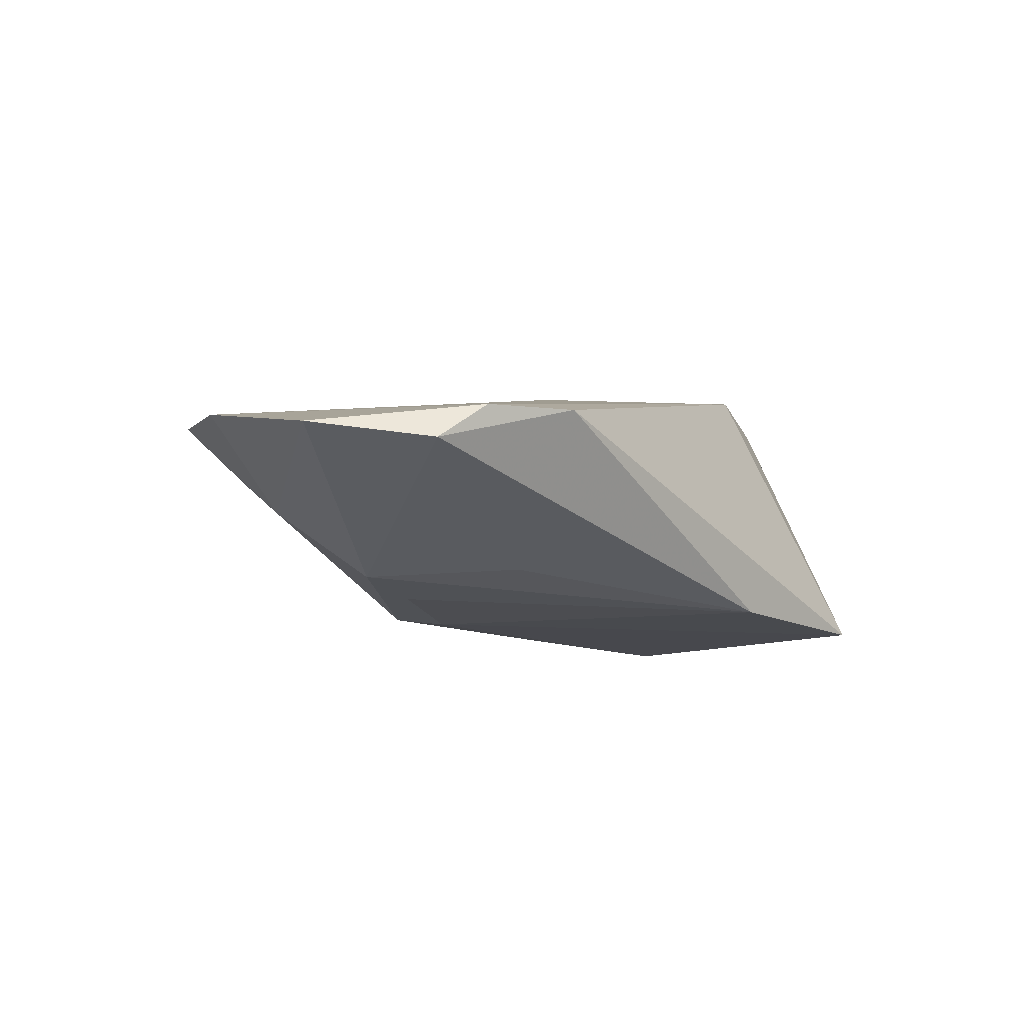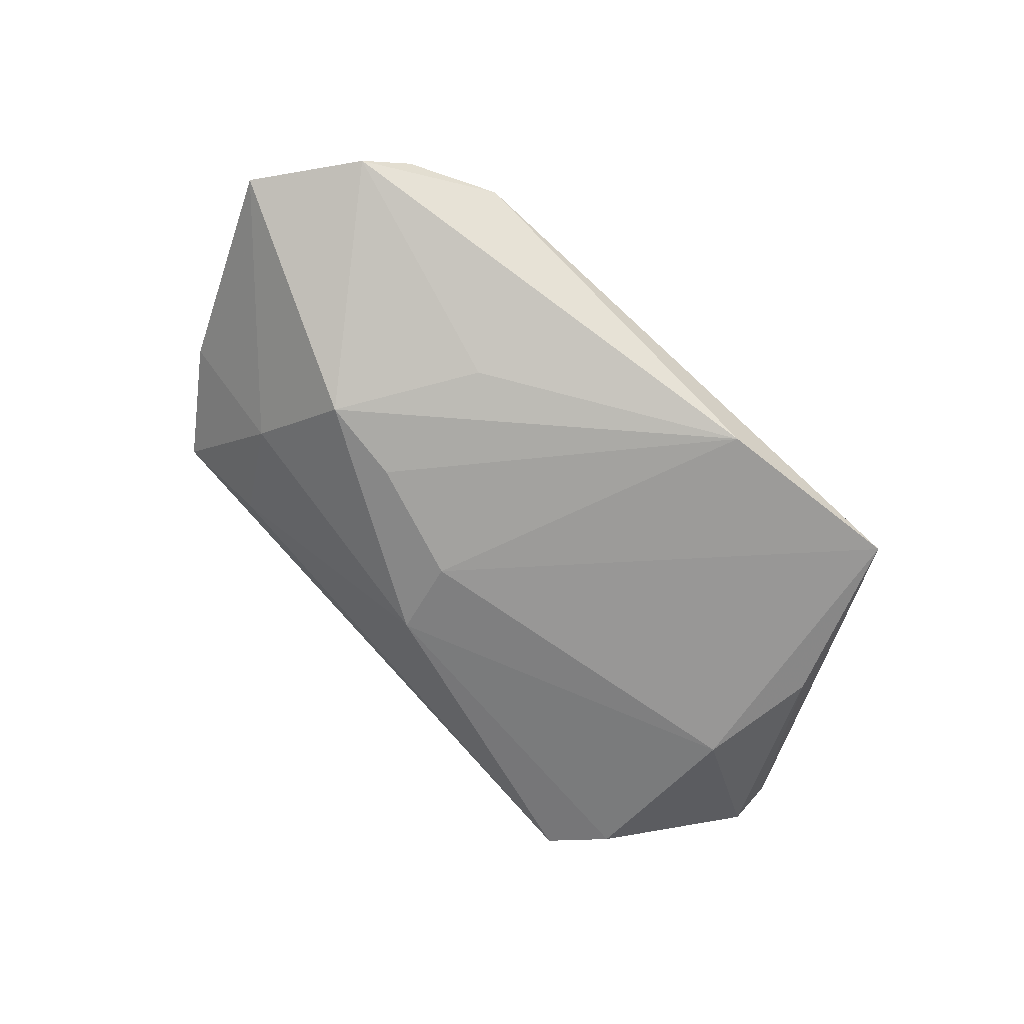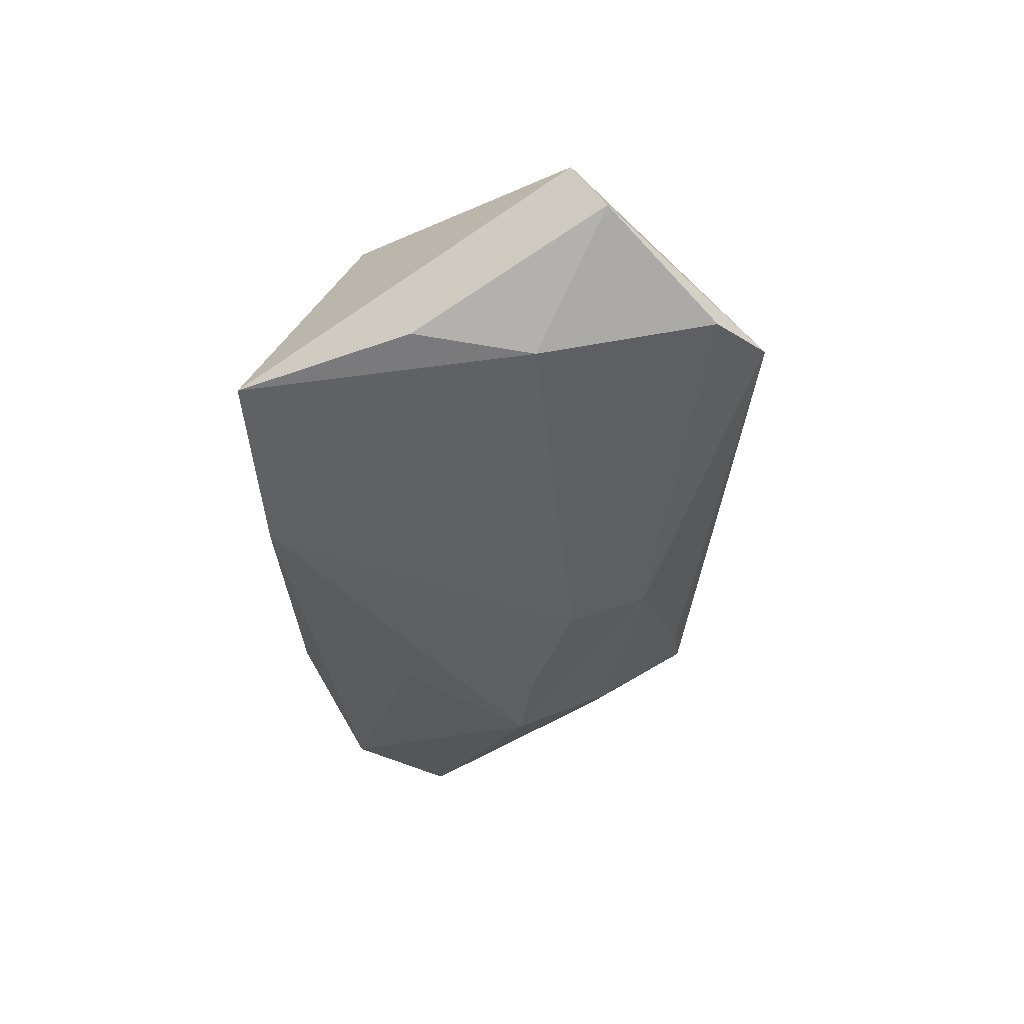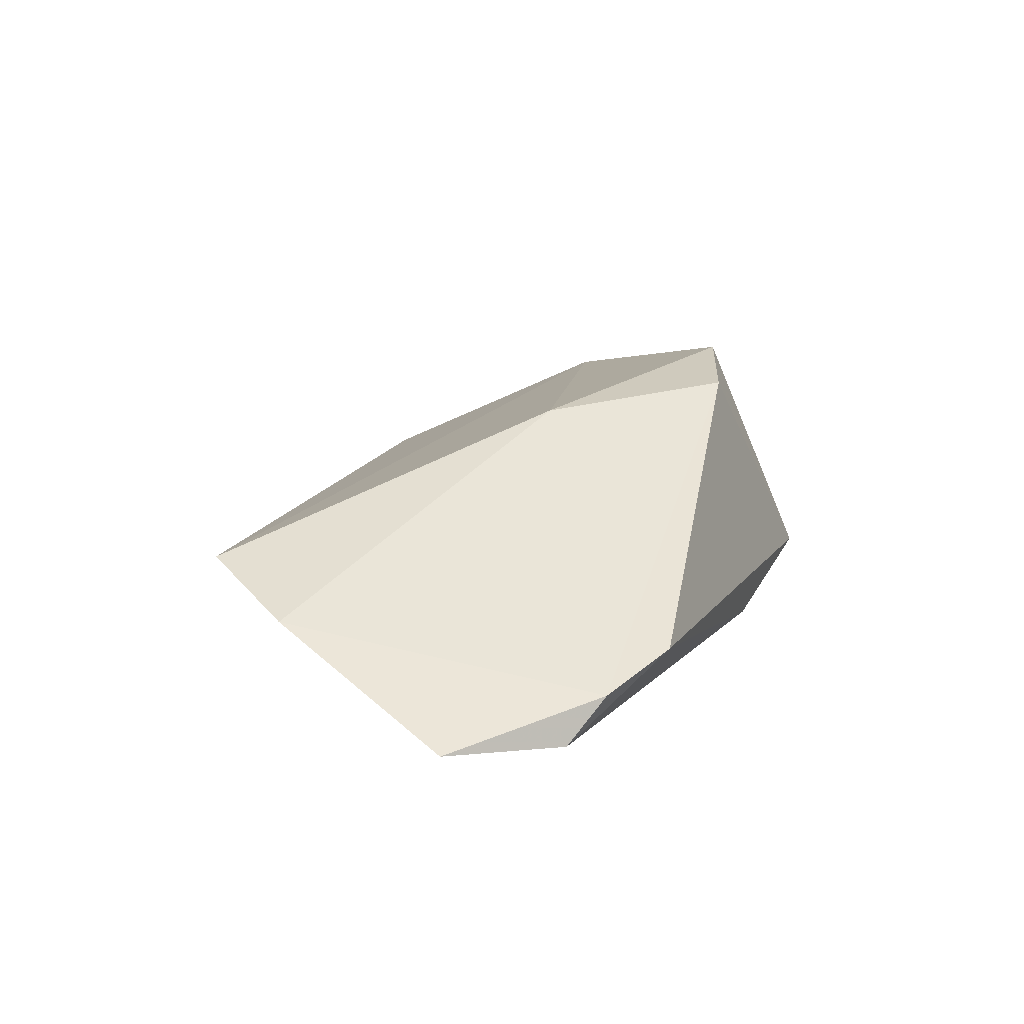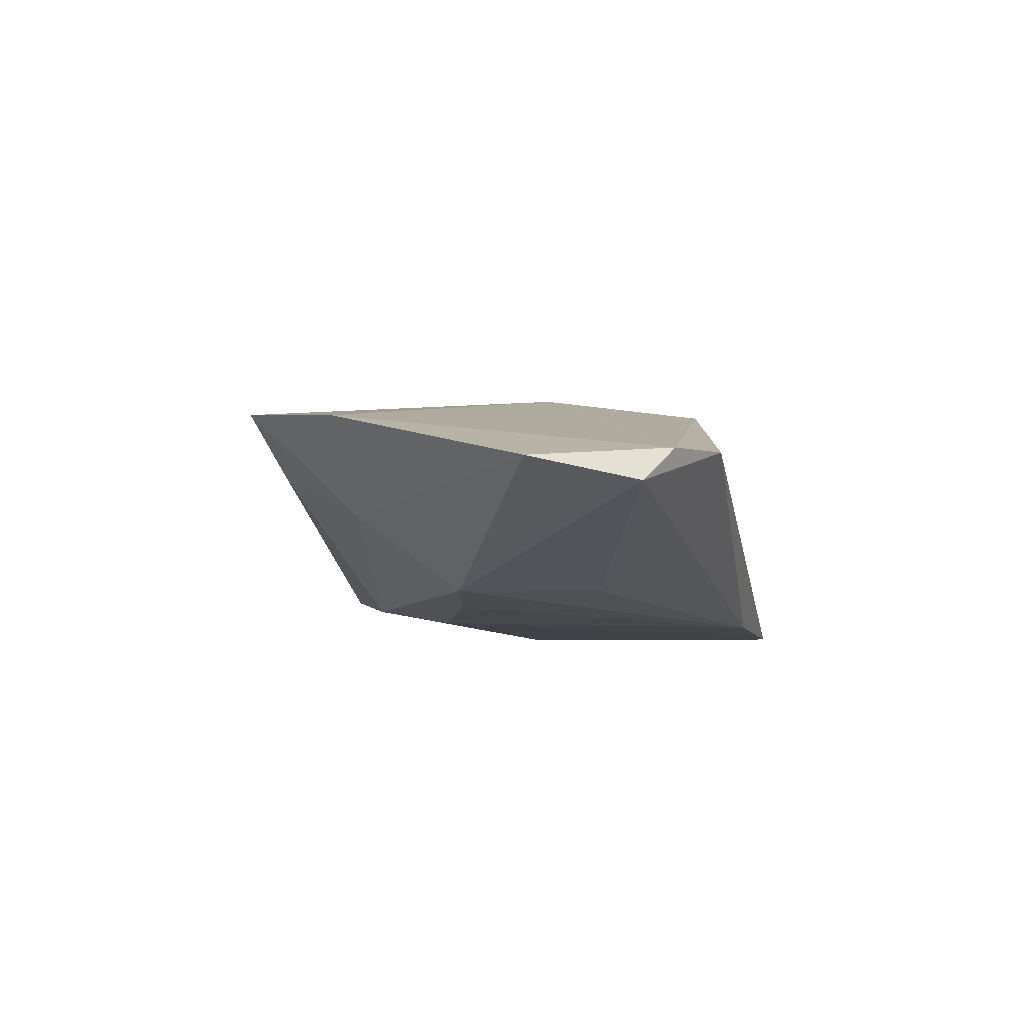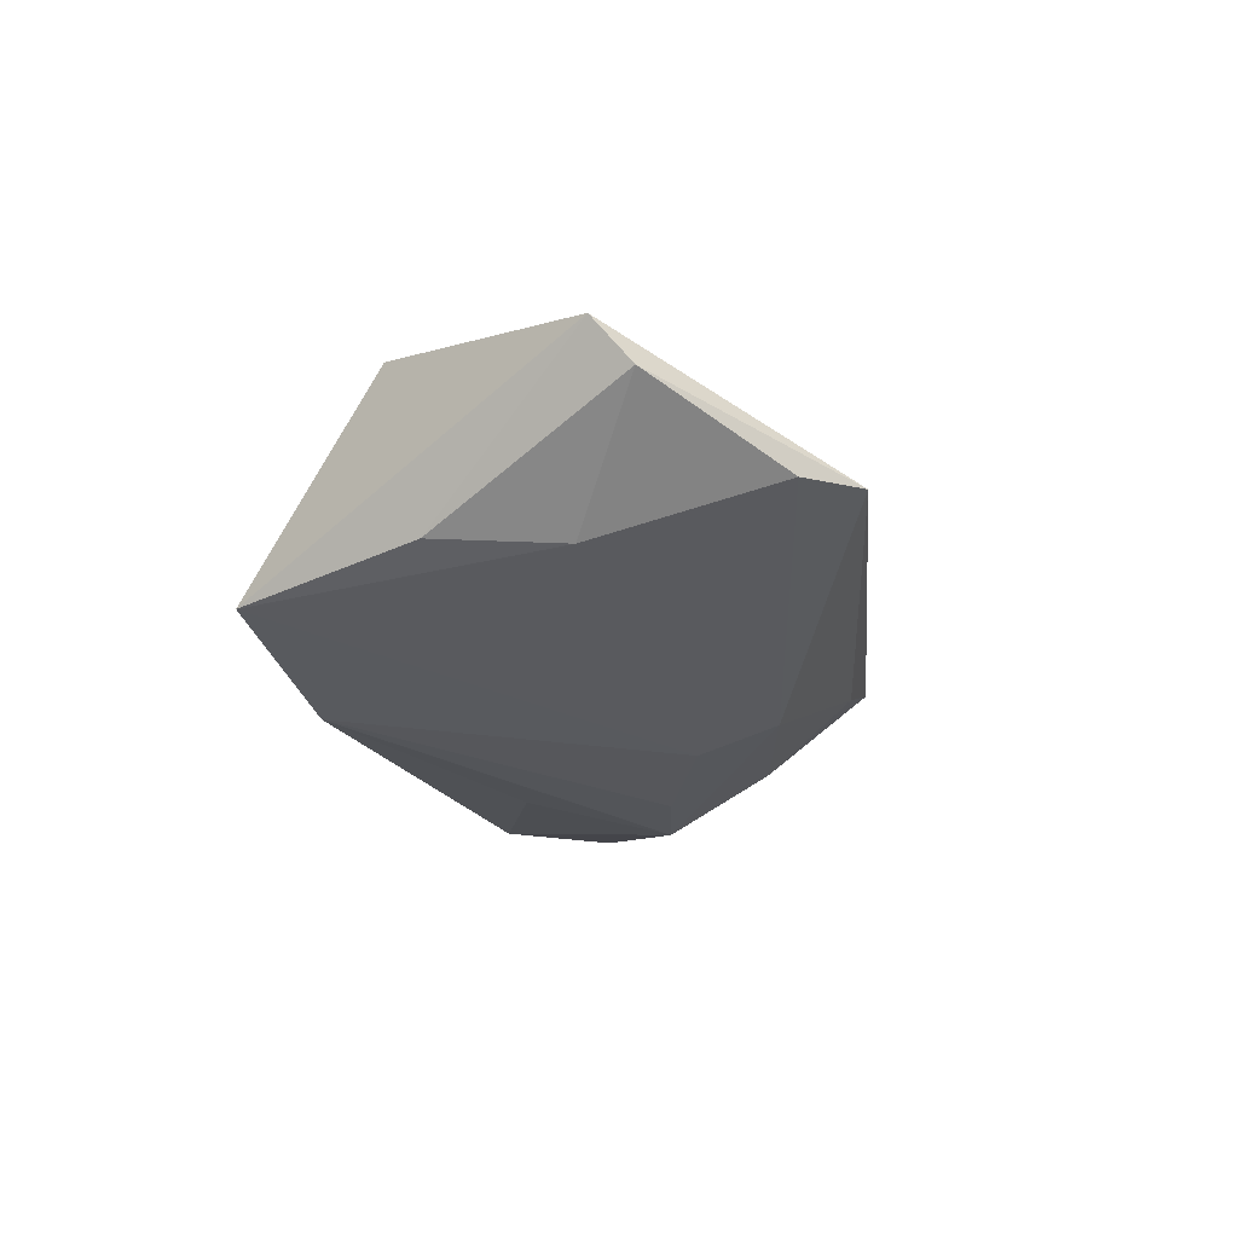
<metadata>
{"format":"obj","ext":"obj","renderer":"f3d","projection":"perspective","resolution":1024,"background":"white","views":[{"elev":-13.0,"azim":126.8,"up":"+Z"},{"elev":-69.7,"azim":139.1,"up":"+Z"},{"elev":-46.6,"azim":-88.4,"up":"+Z"},{"elev":27.0,"azim":111.0,"up":"+Z"},{"elev":-7.9,"azim":101.7,"up":"+Z"},{"elev":-30.5,"azim":-78.4,"up":"+Z"}]}
</metadata>
<code>
v -0.03455 0.02938 -0.01426
v -0.03888 -0.008697 -0.01355
v 0.05308 0.02167 -0.001209
v -0.054 -0.01793 -0.003333
v -0.04196 0.006918 -0.01283
v 0.04402 -0.03071 0.01038
v 0.03945 -0.01746 -0.002575
v 0.02416 -0.006978 -0.01334
v 0.009191 -0.01292 -0.01426
v 0.05292 -0.01699 0.008155
v -0.01631 0.0207 0.01919
v 0.007097 -0.02317 -0.01229
v -0.05603 -0.01353 0.002167
v -0.03333 -0.03834 -0.007254
v 0.02347 0.01166 -0.0113
v -0.03214 0.01546 0.01815
v -0.008728 0.02828 -0.01426
v 0.002053 0.0007909 0.01908
v 0.03595 0.02938 0.004702
v 0.06298 0.009199 0.0006211
v 0.04753 0.02489 0.003553
v 0.03308 -0.02962 0.004155
v -0.03916 -0.03182 -0.00866
v 0.03502 -0.004954 -0.01216
f 13 1 5
f 14 6 13
f 1 11 19
f 16 1 13
f 16 11 1
f 11 16 18
f 13 6 18
f 18 16 13
f 1 19 17
f 13 5 4
f 4 14 13
f 23 14 4
f 1 17 9
f 10 18 6
f 23 4 2
f 2 4 5
f 2 5 1
f 1 9 2
f 12 14 23
f 23 2 12
f 12 2 9
f 8 17 24
f 8 9 17
f 24 12 8
f 8 12 9
f 18 10 21
f 21 19 11
f 11 18 21
f 21 10 20
f 24 17 15
f 6 14 22
f 14 12 22
f 3 15 17
f 3 17 19
f 19 21 3
f 3 21 20
f 24 15 3
f 20 24 3
f 7 12 24
f 7 22 12
f 6 22 7
f 7 10 6
f 7 24 20
f 20 10 7

</code>
